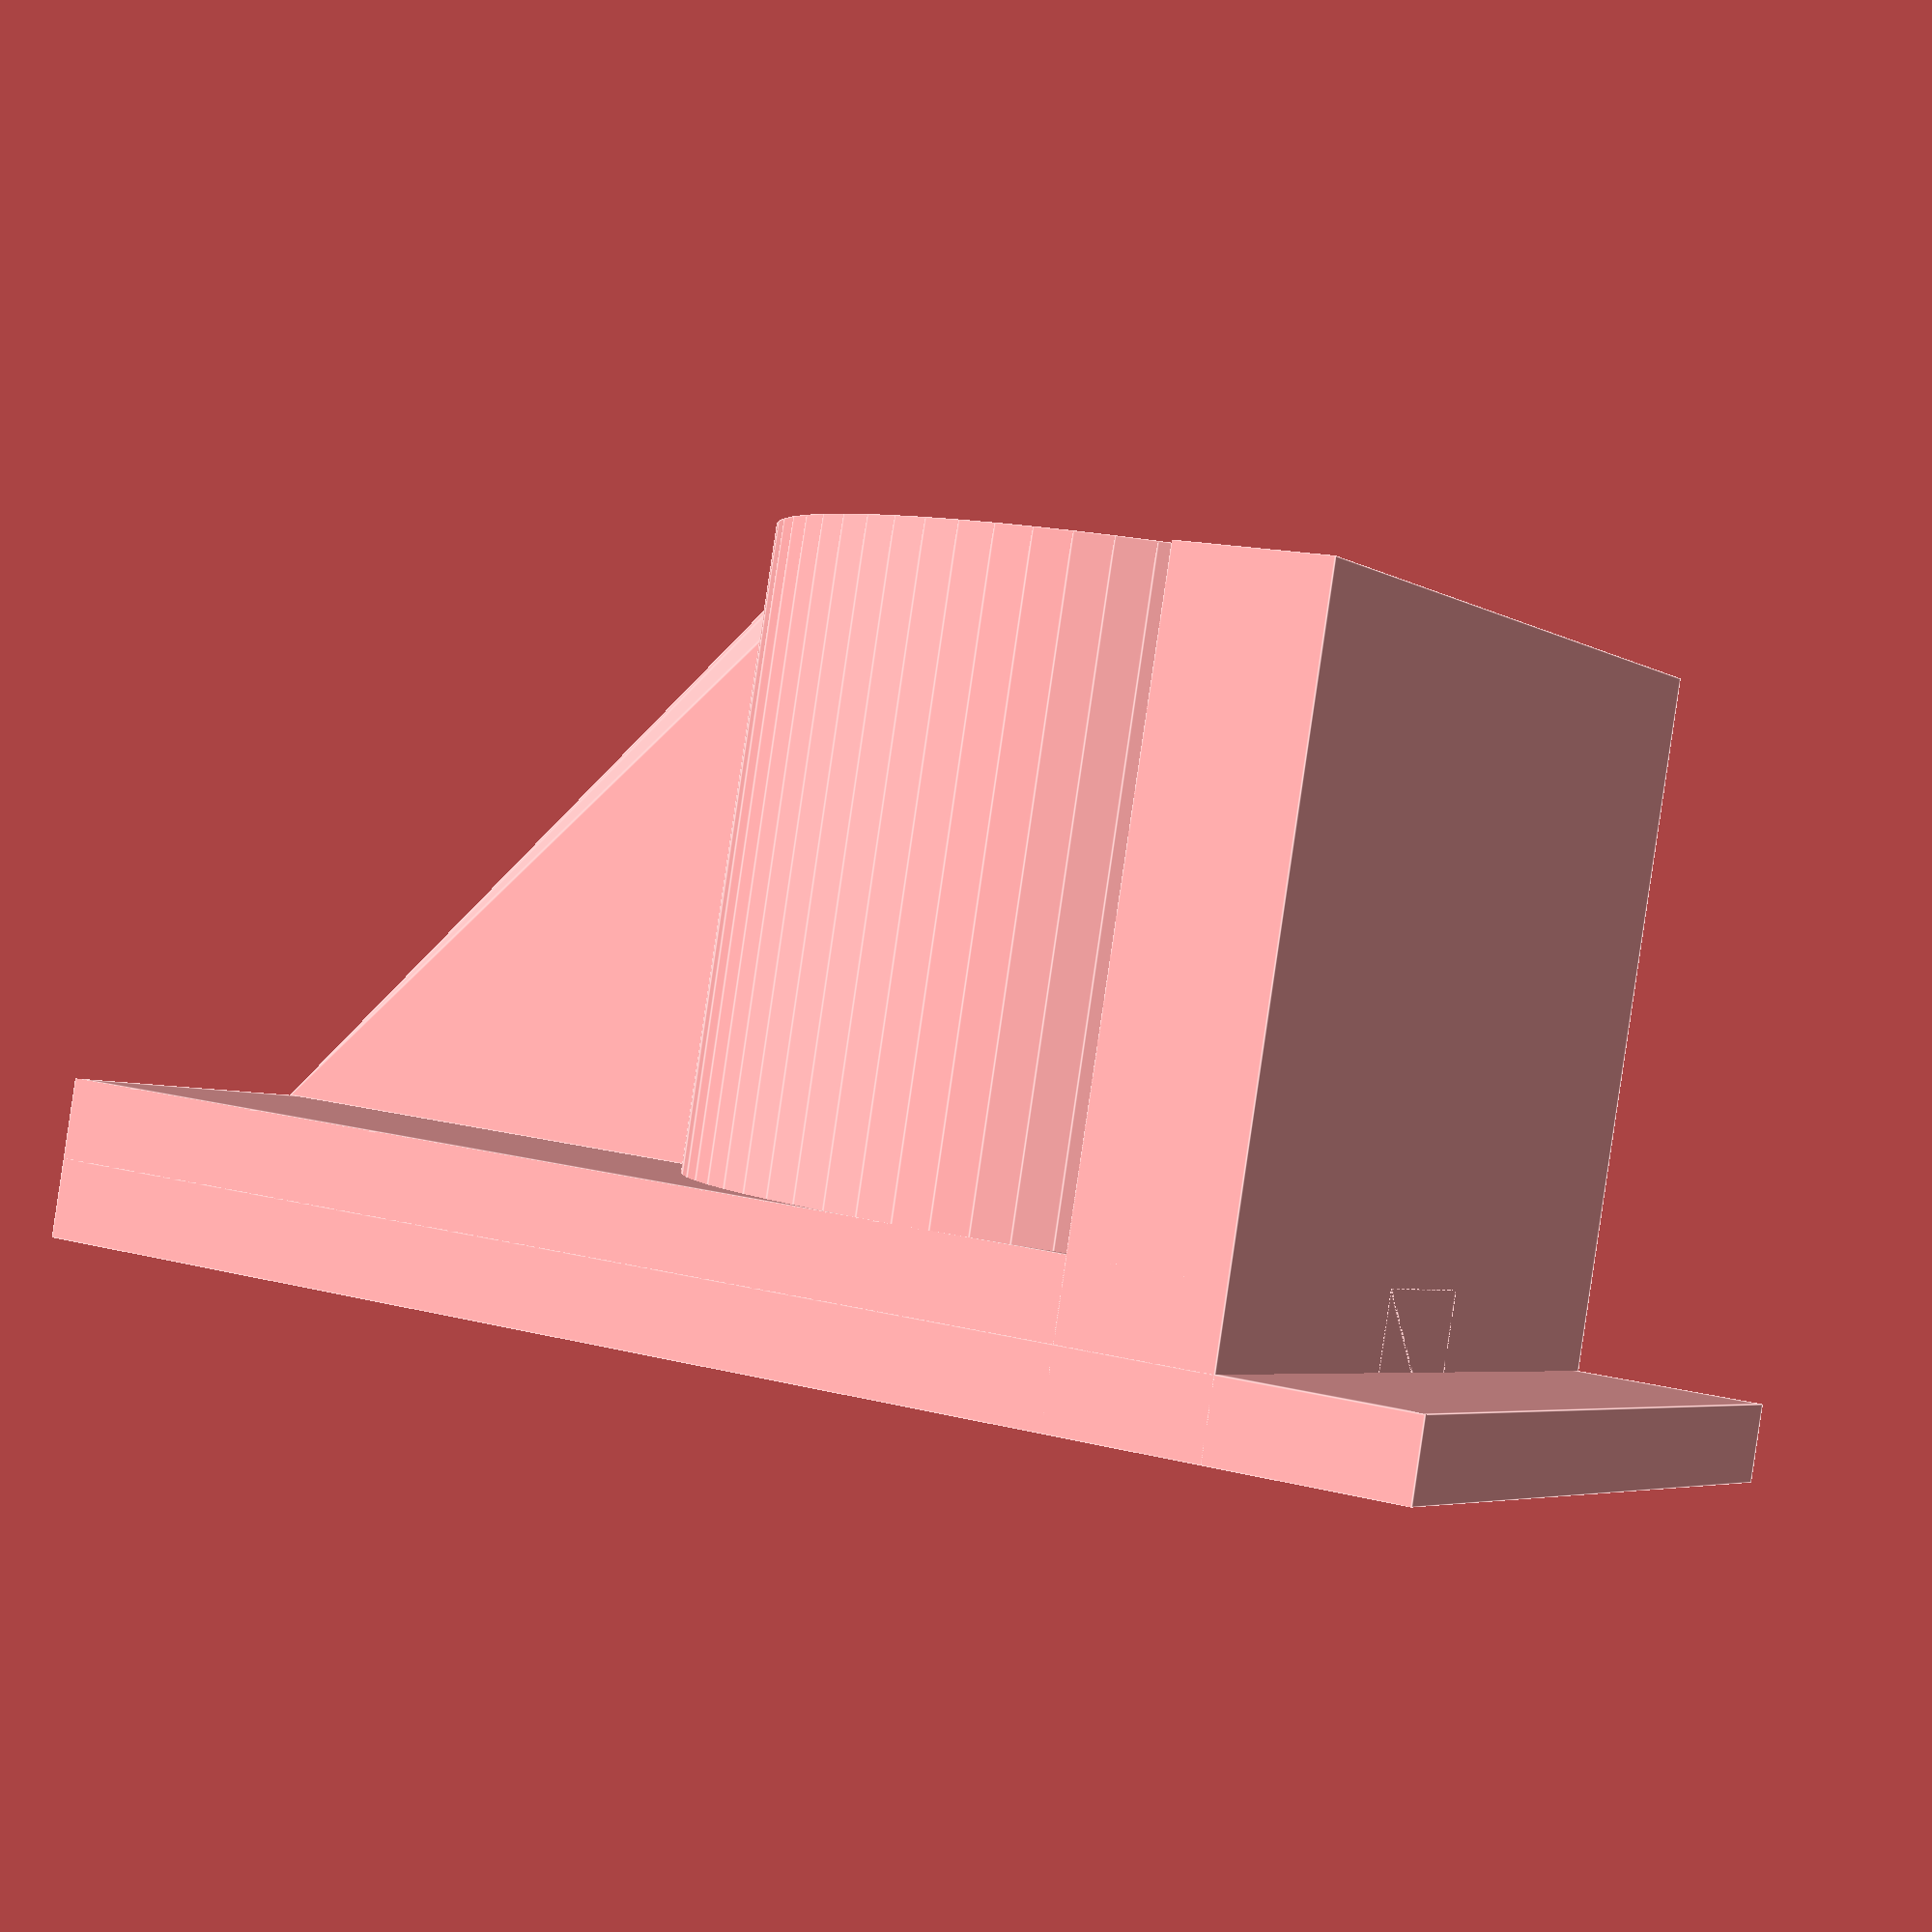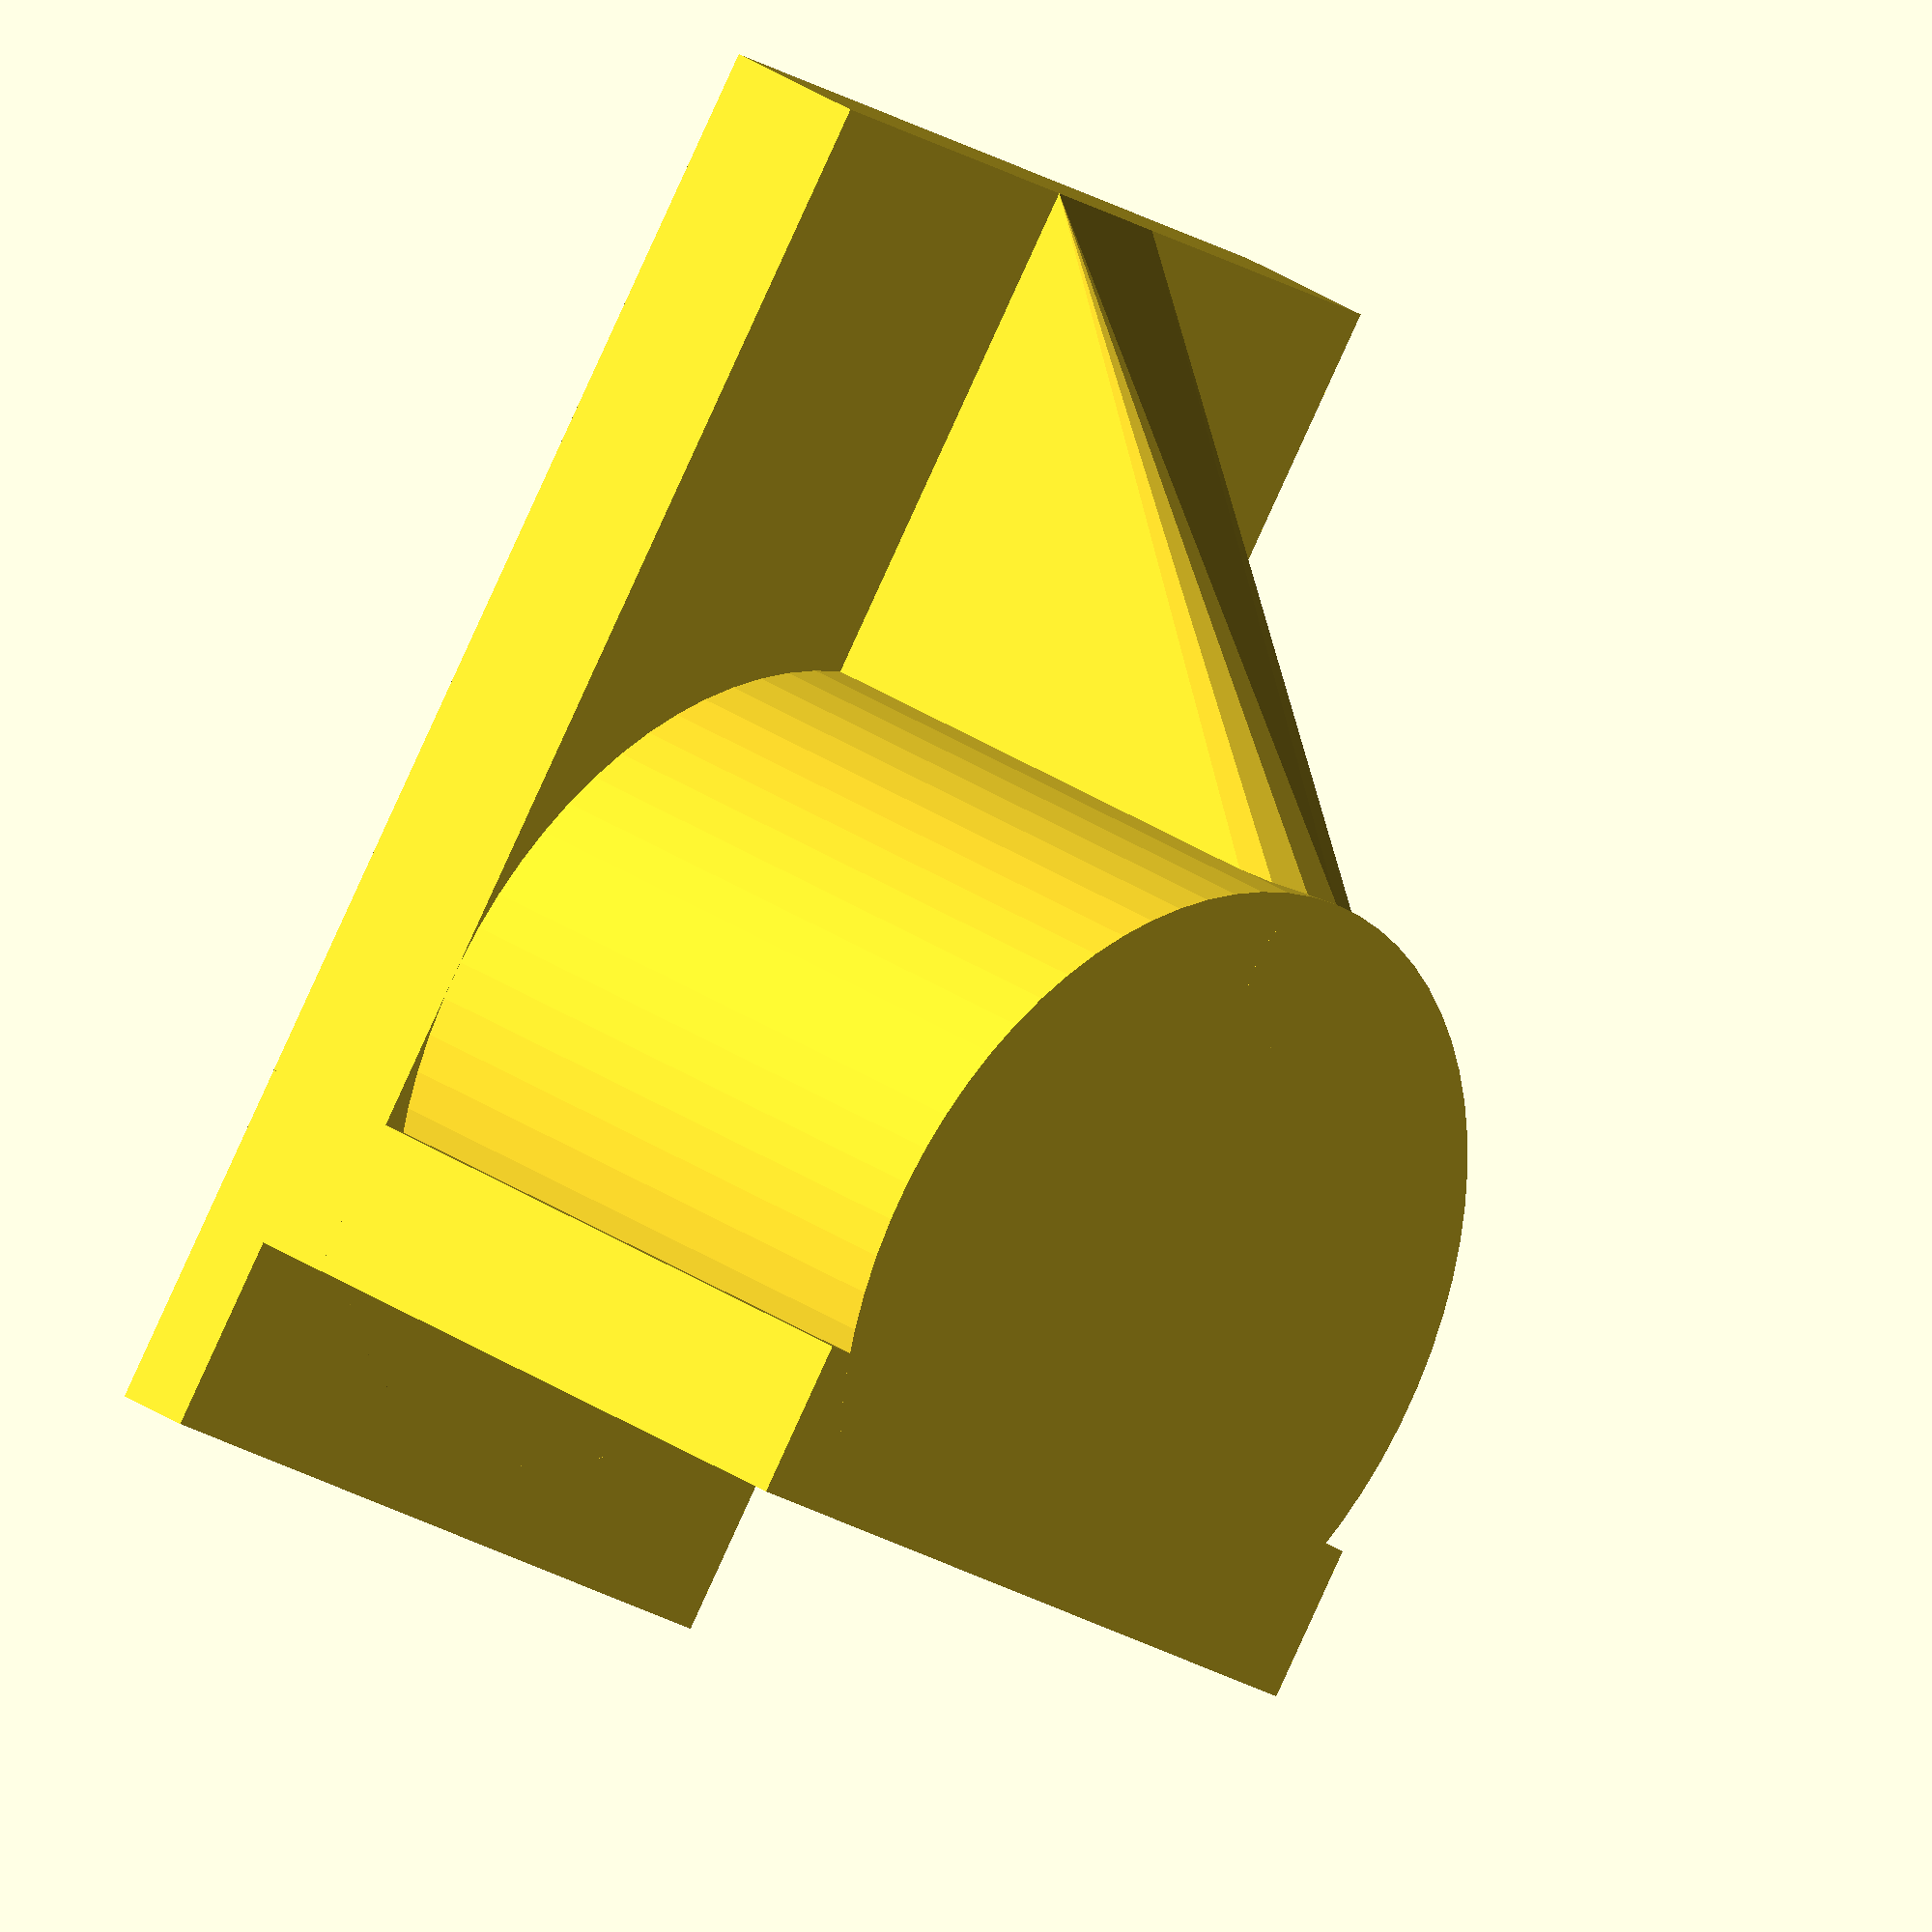
<openscad>
//Shelf holder
//Project: backlight table, ended up not using there
//used in regular cupboard later
$fa=1;
$fs=0.5;
difference() {
  union() {
    translate([-6.5,-5.5,0])cube([18.5,11,1]);
    translate([-4,-5.5,0])cube([16,11,2]);
    translate([-4,-5.5,0])cube([2,11,10]);
    intersection() {
      cylinder(h=10,d=11);
      translate([-4,-5.5,0])cube([16,11,10]);
    }
    hull() {
      translate([-4,-1,0]) cube([16,2,2]);
      translate([4.5,0,0])cylinder(h=10,d=2);
    }
  }
cylinder(h=9,d=3);
}
</openscad>
<views>
elev=270.0 azim=28.4 roll=188.4 proj=p view=edges
elev=331.0 azim=305.6 roll=315.6 proj=o view=wireframe
</views>
